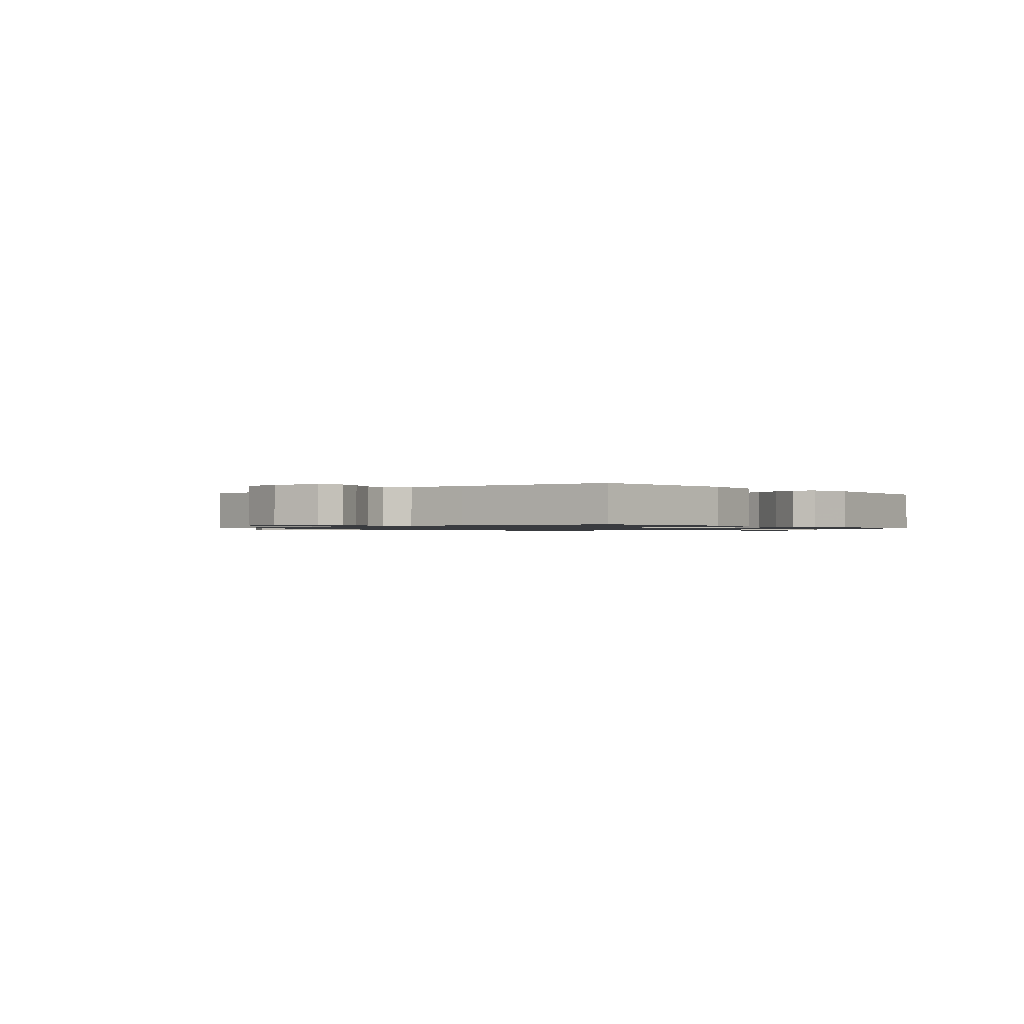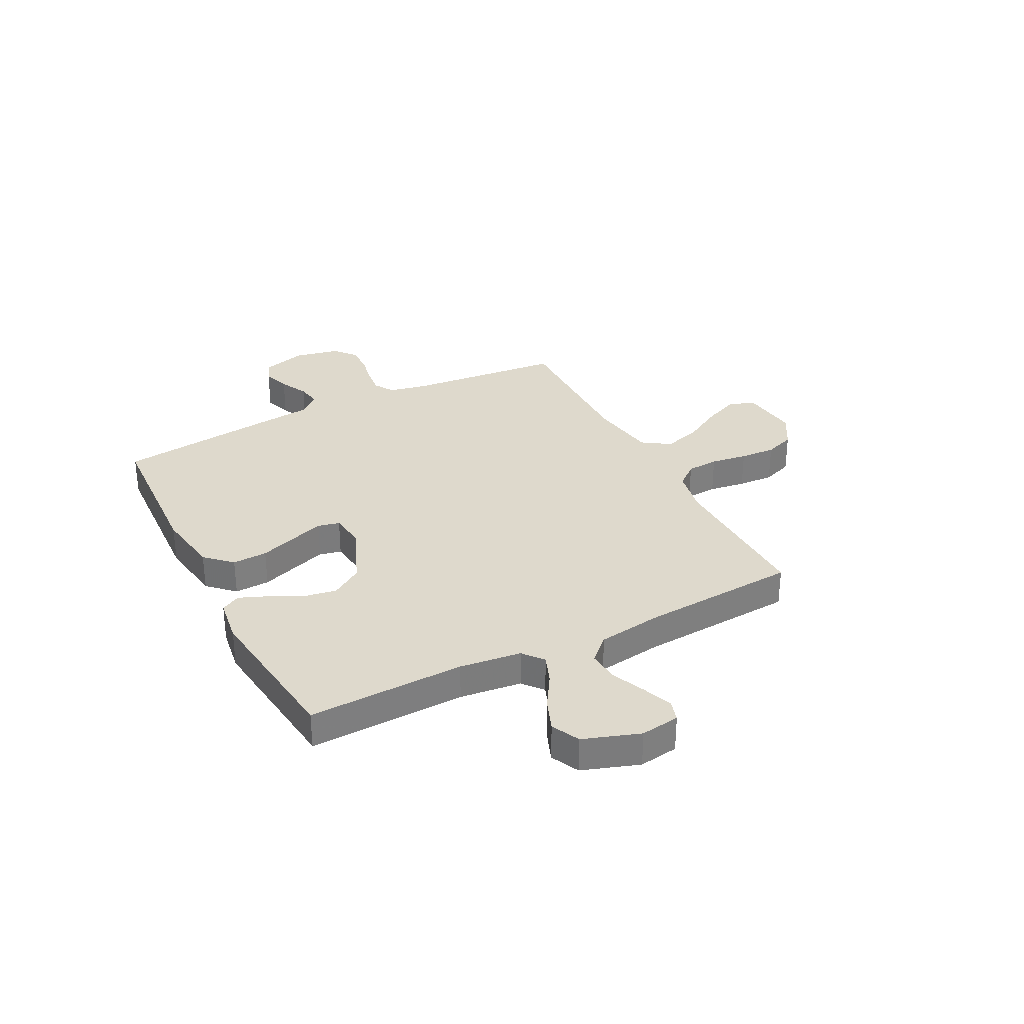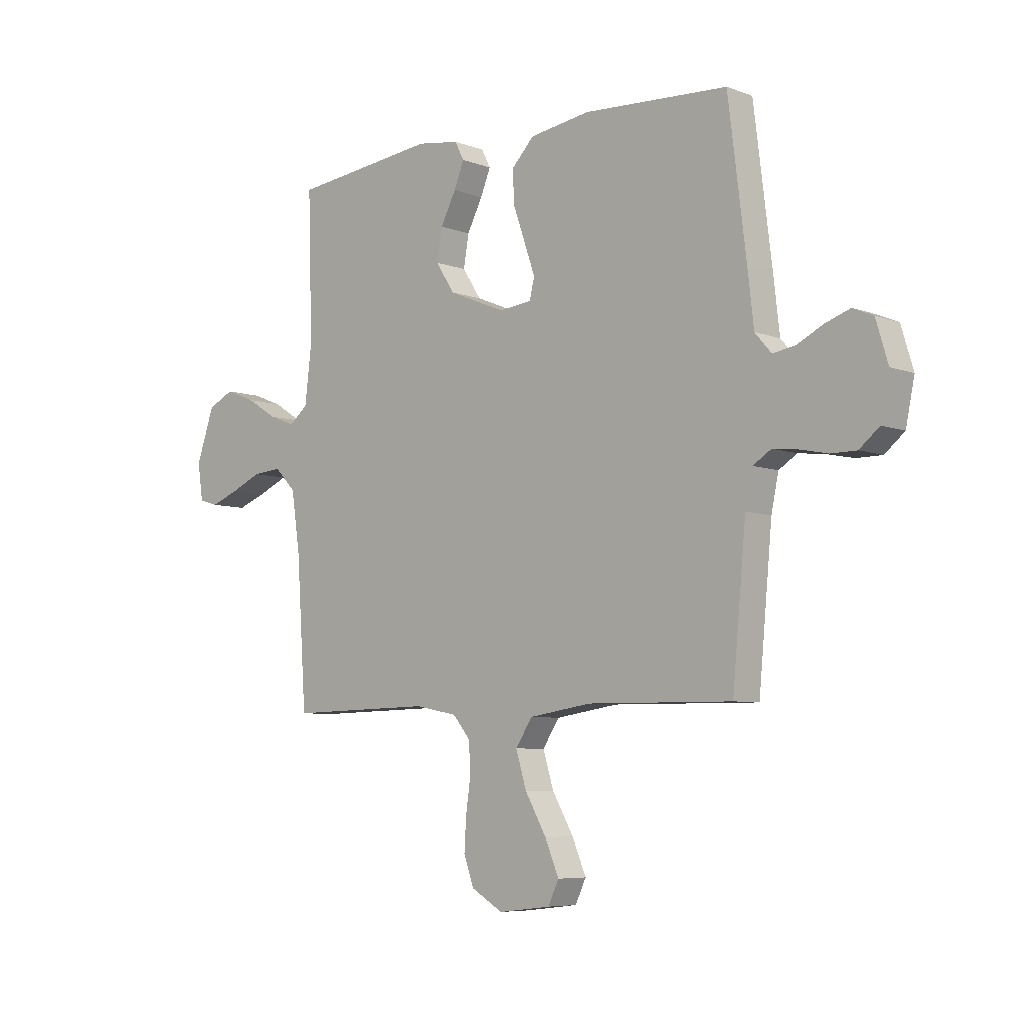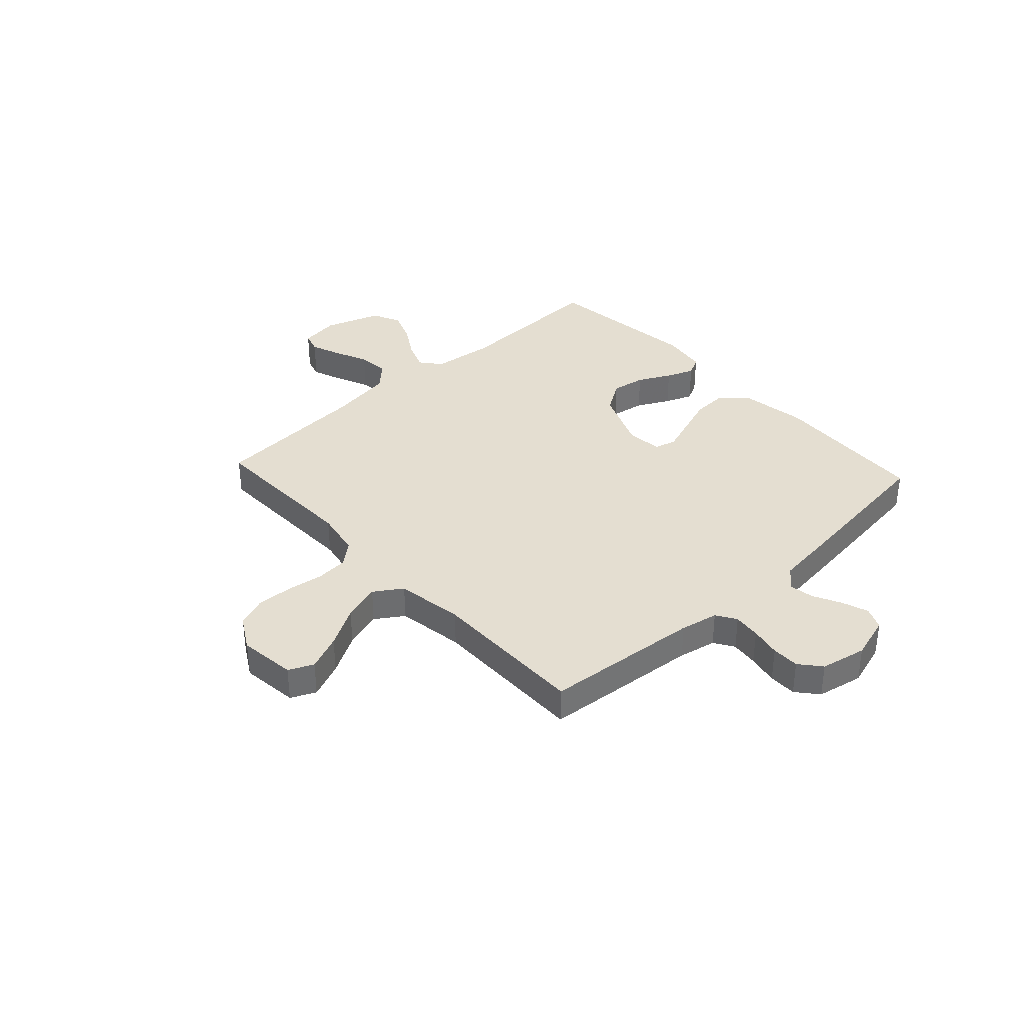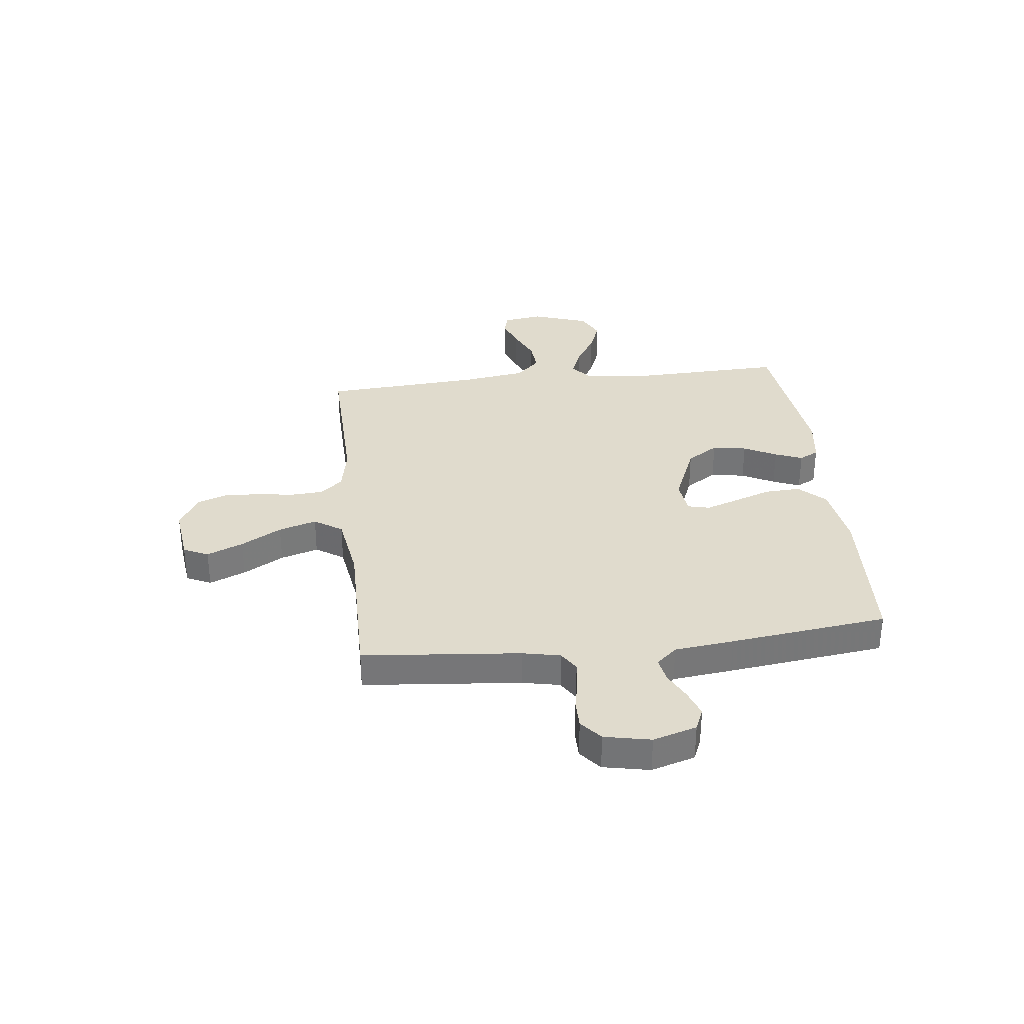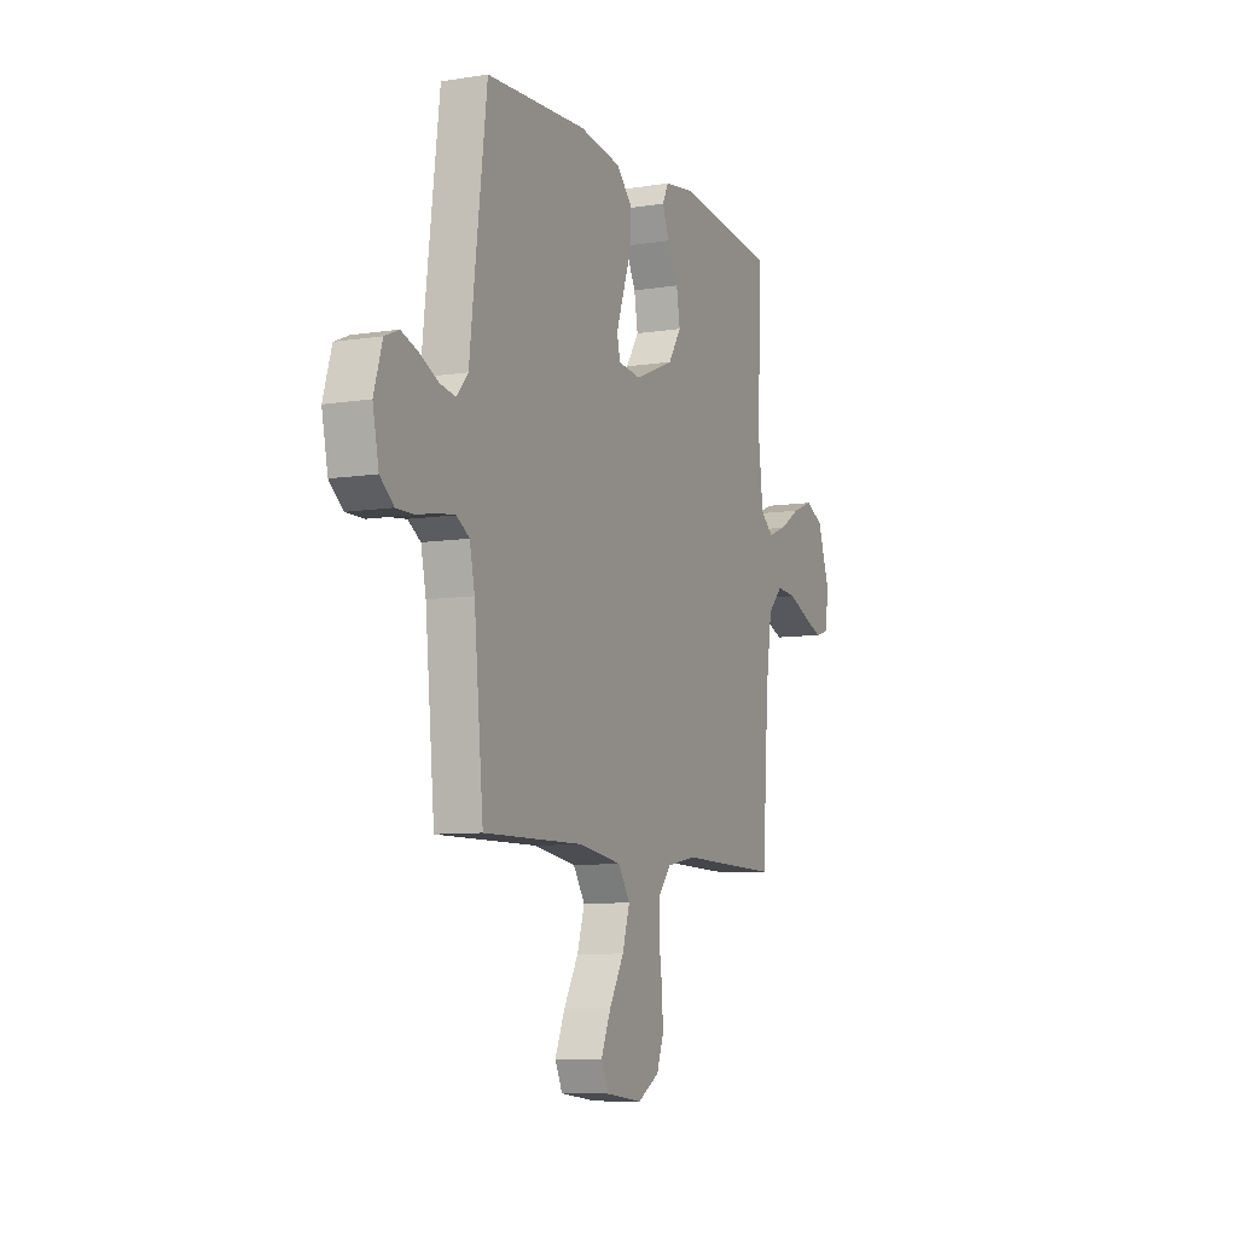
<metadata>
{"format":"obj","ext":"obj","renderer":"f3d","projection":"perspective","resolution":1024,"background":"white","views":[{"elev":-1.0,"azim":-48.9,"up":"+Y"},{"elev":31.9,"azim":62.8,"up":"+Y"},{"elev":-6.5,"azim":-137.6,"up":"+Z"},{"elev":36.5,"azim":-132.7,"up":"+Y"},{"elev":33.2,"azim":-96.6,"up":"+Y"},{"elev":-8.2,"azim":-66.2,"up":"+Z"}]}
</metadata>
<code>
v -0.5 0.07 0.5
v -0.2 0.07 0.516
v -0.075 0.07 0.497
v -0.028 0.07 0.448
v -0.031 0.07 0.381
v -0.056 0.07 0.31
v -0.078 0.07 0.247
v -0.068 0.07 0.205
v 0 0.07 0.197
v 0.118 0.07 0.246
v 0.157 0.07 0.306
v 0.146 0.07 0.371
v 0.114 0.07 0.433
v 0.093 0.07 0.485
v 0.112 0.07 0.522
v 0.2 0.07 0.535
v 0.5 0.07 0.5
v 0.491 0.07 0.2
v 0.505 0.07 0.082
v 0.544 0.07 0.05
v 0.599 0.07 0.071
v 0.662 0.07 0.11
v 0.724 0.07 0.134
v 0.778 0.07 0.108
v 0.815 0.07 0
v 0.804 0.07 -0.075
v 0.764 0.07 -0.087
v 0.706 0.07 -0.065
v 0.642 0.07 -0.037
v 0.582 0.07 -0.032
v 0.538 0.07 -0.077
v 0.52 0.07 -0.2
v 0.5 0.07 -0.5
v 0.2 0.07 -0.493
v 0.112 0.07 -0.51
v 0.076 0.07 -0.553
v 0.072 0.07 -0.614
v 0.082 0.07 -0.684
v 0.086 0.07 -0.752
v 0.065 0.07 -0.81
v 0 0.07 -0.848
v -0.109 0.07 -0.835
v -0.131 0.07 -0.788
v -0.102 0.07 -0.719
v -0.058 0.07 -0.642
v -0.036 0.07 -0.57
v -0.071 0.07 -0.517
v -0.2 0.07 -0.497
v -0.5 0.07 -0.5
v -0.528 0.07 -0.2
v -0.543 0.07 -0.128
v -0.581 0.07 -0.104
v -0.633 0.07 -0.11
v -0.691 0.07 -0.122
v -0.744 0.07 -0.122
v -0.785 0.07 -0.088
v -0.803 0.07 0
v -0.778 0.07 0.083
v -0.736 0.07 0.101
v -0.685 0.07 0.083
v -0.631 0.07 0.056
v -0.584 0.07 0.048
v -0.55 0.07 0.087
v -0.537 0.07 0.2
v -0.5 0 0.5
v -0.2 0 0.516
v -0.075 0 0.497
v -0.028 0 0.448
v -0.031 0 0.381
v -0.056 0 0.31
v -0.078 0 0.247
v -0.068 0 0.205
v 0 0 0.197
v 0.118 0 0.246
v 0.157 0 0.306
v 0.146 0 0.371
v 0.114 0 0.433
v 0.093 0 0.485
v 0.112 0 0.522
v 0.2 0 0.535
v 0.5 0 0.5
v 0.491 0 0.2
v 0.505 0 0.082
v 0.544 0 0.05
v 0.599 0 0.071
v 0.662 0 0.11
v 0.724 0 0.134
v 0.778 0 0.108
v 0.815 0 0
v 0.804 0 -0.075
v 0.764 0 -0.087
v 0.706 0 -0.065
v 0.642 0 -0.037
v 0.582 0 -0.032
v 0.538 0 -0.077
v 0.52 0 -0.2
v 0.5 0 -0.5
v 0.2 0 -0.493
v 0.112 0 -0.51
v 0.076 0 -0.553
v 0.072 0 -0.614
v 0.082 0 -0.684
v 0.086 0 -0.752
v 0.065 0 -0.81
v 0 0 -0.848
v -0.109 0 -0.835
v -0.131 0 -0.788
v -0.102 0 -0.719
v -0.058 0 -0.642
v -0.036 0 -0.57
v -0.071 0 -0.517
v -0.2 0 -0.497
v -0.5 0 -0.5
v -0.528 0 -0.2
v -0.543 0 -0.128
v -0.581 0 -0.104
v -0.633 0 -0.11
v -0.691 0 -0.122
v -0.744 0 -0.122
v -0.785 0 -0.088
v -0.803 0 0
v -0.778 0 0.083
v -0.736 0 0.101
v -0.685 0 0.083
v -0.631 0 0.056
v -0.584 0 0.048
v -0.55 0 0.087
v -0.537 0 0.2
f 4 5 6
f 3 4 6
f 2 3 6
f 1 2 6
f 64 1 6
f 63 64 6
f 62 63 6 7
f 59 60 61
f 58 59 61
f 57 58 61
f 56 57 61
f 55 56 61
f 54 55 61
f 53 54 61
f 52 53 61 62
f 62 7 8
f 52 62 8
f 51 52 8
f 48 49 50
f 51 8 9
f 50 51 9
f 48 50 9
f 47 48 9
f 43 44 45
f 42 43 45
f 41 42 45
f 40 41 45
f 39 40 45
f 38 39 45
f 37 38 45
f 36 37 45 46
f 47 9 10
f 46 47 10
f 36 46 10
f 35 36 10
f 32 33 34
f 35 10 11
f 34 35 11
f 32 34 11
f 31 32 11
f 27 28 29
f 26 27 29
f 25 26 29
f 24 25 29
f 23 24 29
f 22 23 29
f 21 22 29
f 20 21 29 30
f 31 11 12
f 30 31 12
f 20 30 12
f 19 20 12
f 16 17 18
f 16 18 19
f 15 16 19
f 14 15 19
f 13 14 19
f 12 13 19
f 70 69 68
f 70 68 67
f 70 67 66
f 70 66 65
f 70 65 128
f 70 128 127
f 71 70 127 126
f 125 124 123
f 125 123 122
f 125 122 121
f 125 121 120
f 125 120 119
f 125 119 118
f 125 118 117
f 126 125 117 116
f 72 71 126
f 72 126 116
f 72 116 115
f 114 113 112
f 73 72 115
f 73 115 114
f 73 114 112
f 73 112 111
f 109 108 107
f 109 107 106
f 109 106 105
f 109 105 104
f 109 104 103
f 109 103 102
f 109 102 101
f 110 109 101 100
f 74 73 111
f 74 111 110
f 74 110 100
f 74 100 99
f 98 97 96
f 75 74 99
f 75 99 98
f 75 98 96
f 75 96 95
f 93 92 91
f 93 91 90
f 93 90 89
f 93 89 88
f 93 88 87
f 93 87 86
f 93 86 85
f 94 93 85 84
f 76 75 95
f 76 95 94
f 76 94 84
f 76 84 83
f 82 81 80
f 83 82 80
f 83 80 79
f 83 79 78
f 83 78 77
f 83 77 76
f 1 65 66 2
f 2 66 67 3
f 3 67 68 4
f 4 68 69 5
f 5 69 70 6
f 6 70 71 7
f 7 71 72 8
f 8 72 73 9
f 9 73 74 10
f 10 74 75 11
f 11 75 76 12
f 12 76 77 13
f 13 77 78 14
f 14 78 79 15
f 15 79 80 16
f 16 80 81 17
f 17 81 82 18
f 18 82 83 19
f 19 83 84 20
f 20 84 85 21
f 21 85 86 22
f 22 86 87 23
f 23 87 88 24
f 24 88 89 25
f 25 89 90 26
f 26 90 91 27
f 27 91 92 28
f 28 92 93 29
f 29 93 94 30
f 30 94 95 31
f 31 95 96 32
f 32 96 97 33
f 33 97 98 34
f 34 98 99 35
f 35 99 100 36
f 36 100 101 37
f 37 101 102 38
f 38 102 103 39
f 39 103 104 40
f 40 104 105 41
f 41 105 106 42
f 42 106 107 43
f 43 107 108 44
f 44 108 109 45
f 45 109 110 46
f 46 110 111 47
f 47 111 112 48
f 48 112 113 49
f 49 113 114 50
f 50 114 115 51
f 51 115 116 52
f 52 116 117 53
f 53 117 118 54
f 54 118 119 55
f 55 119 120 56
f 56 120 121 57
f 57 121 122 58
f 58 122 123 59
f 59 123 124 60
f 60 124 125 61
f 61 125 126 62
f 62 126 127 63
f 63 127 128 64
f 64 128 65 1

</code>
